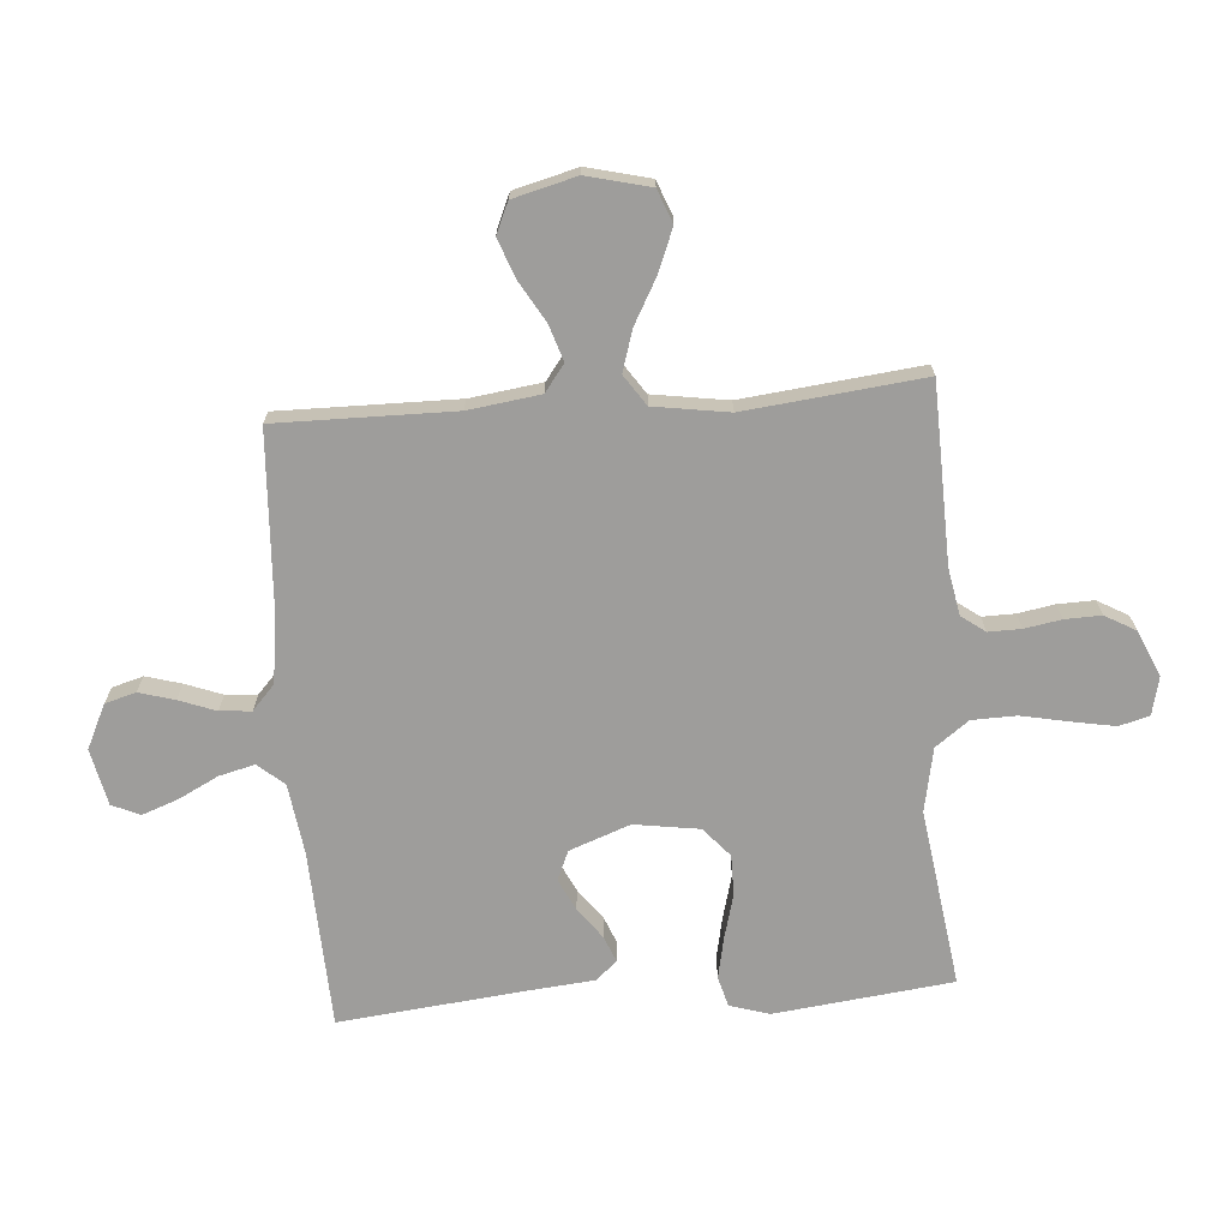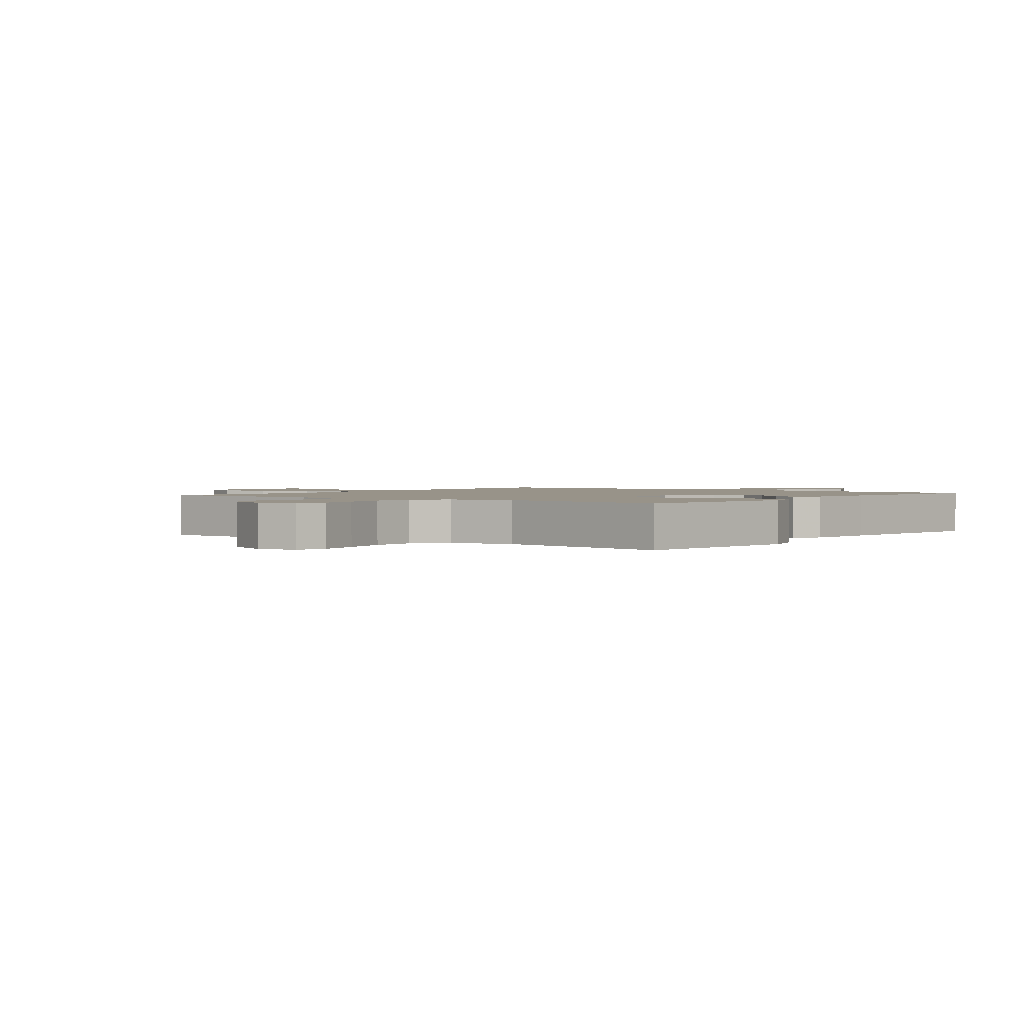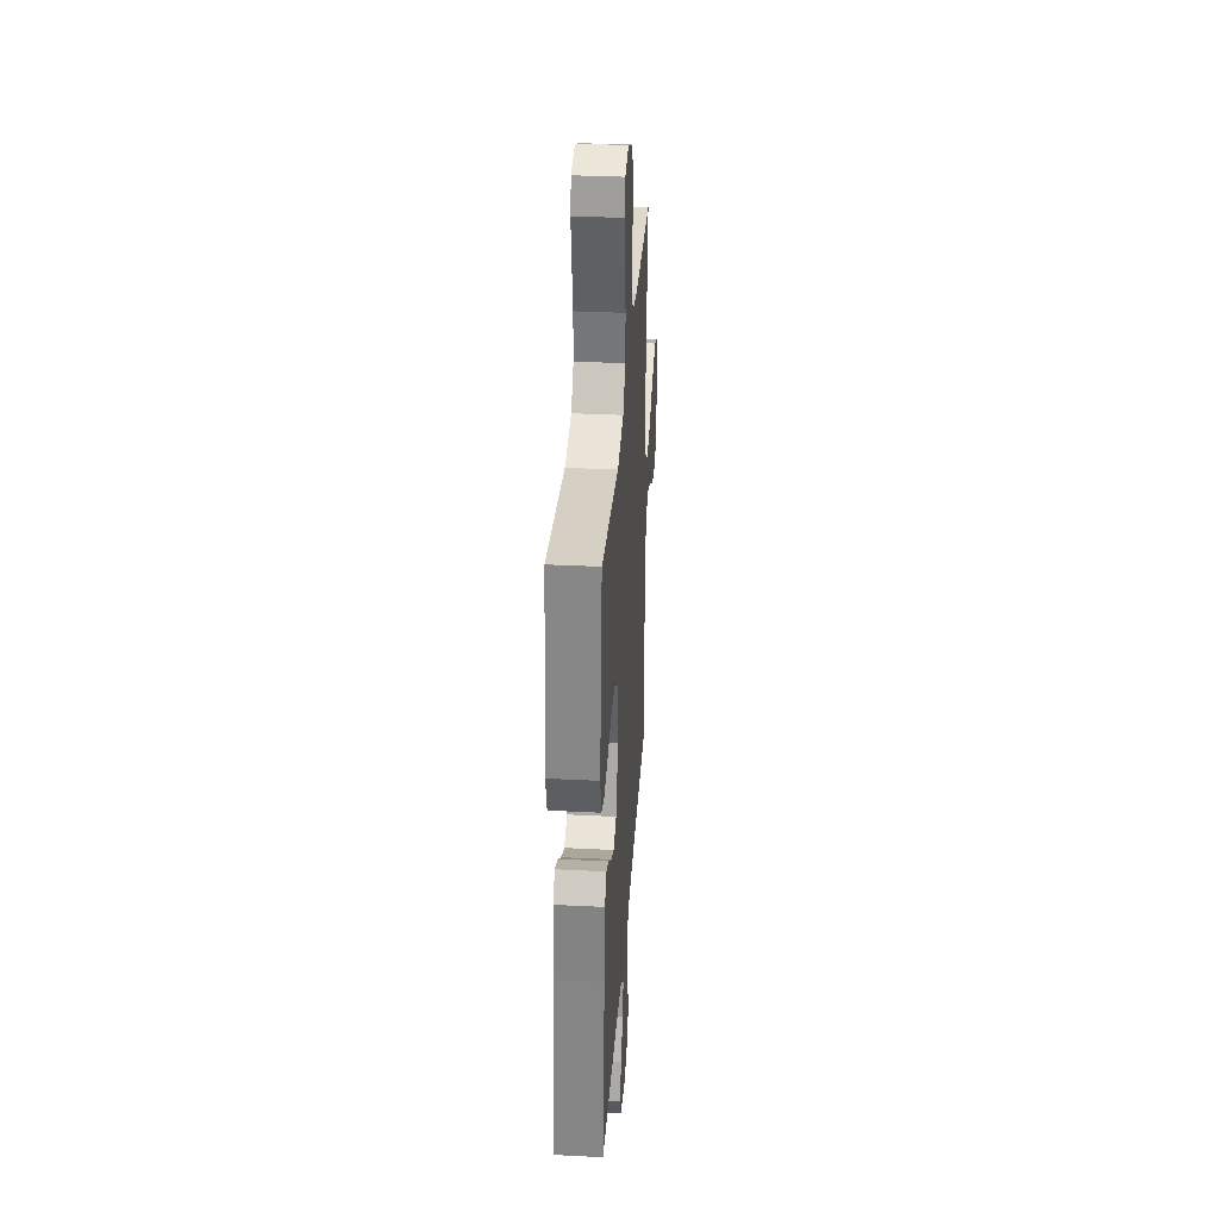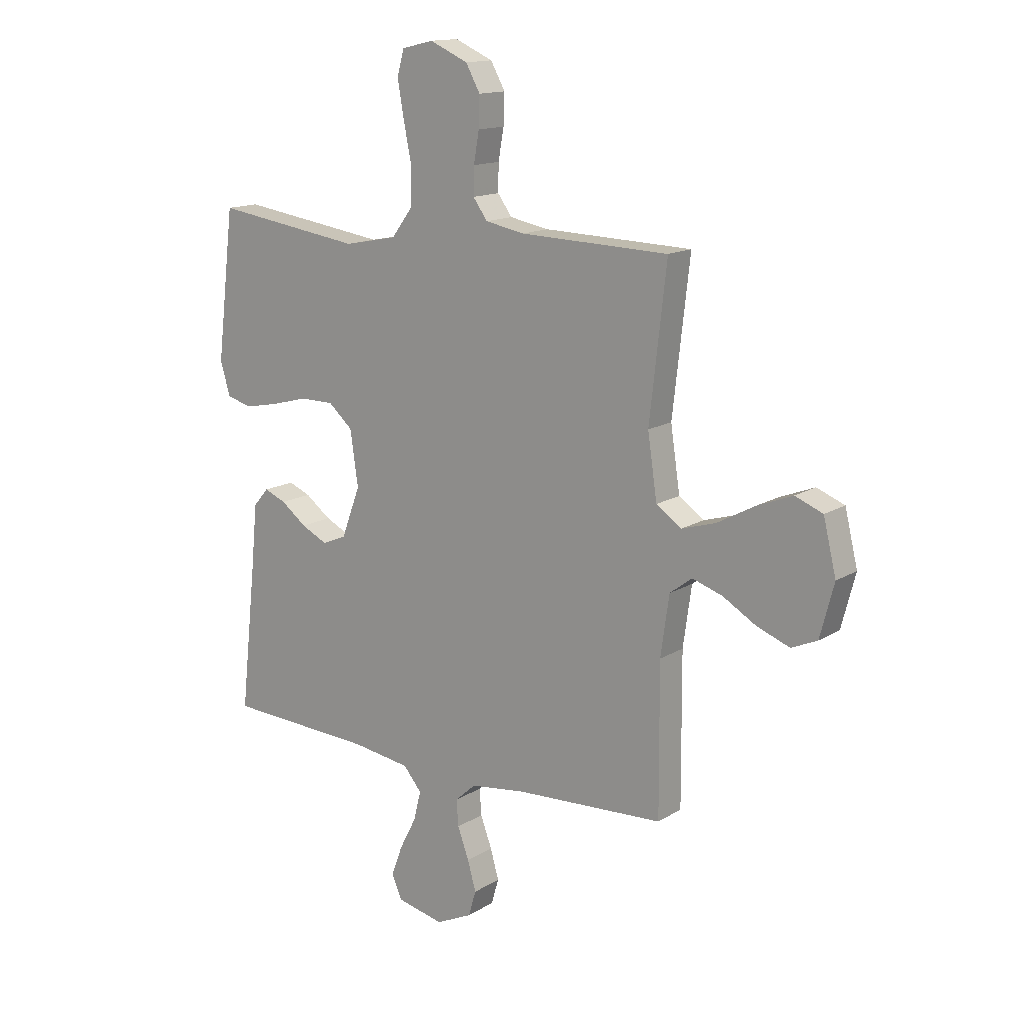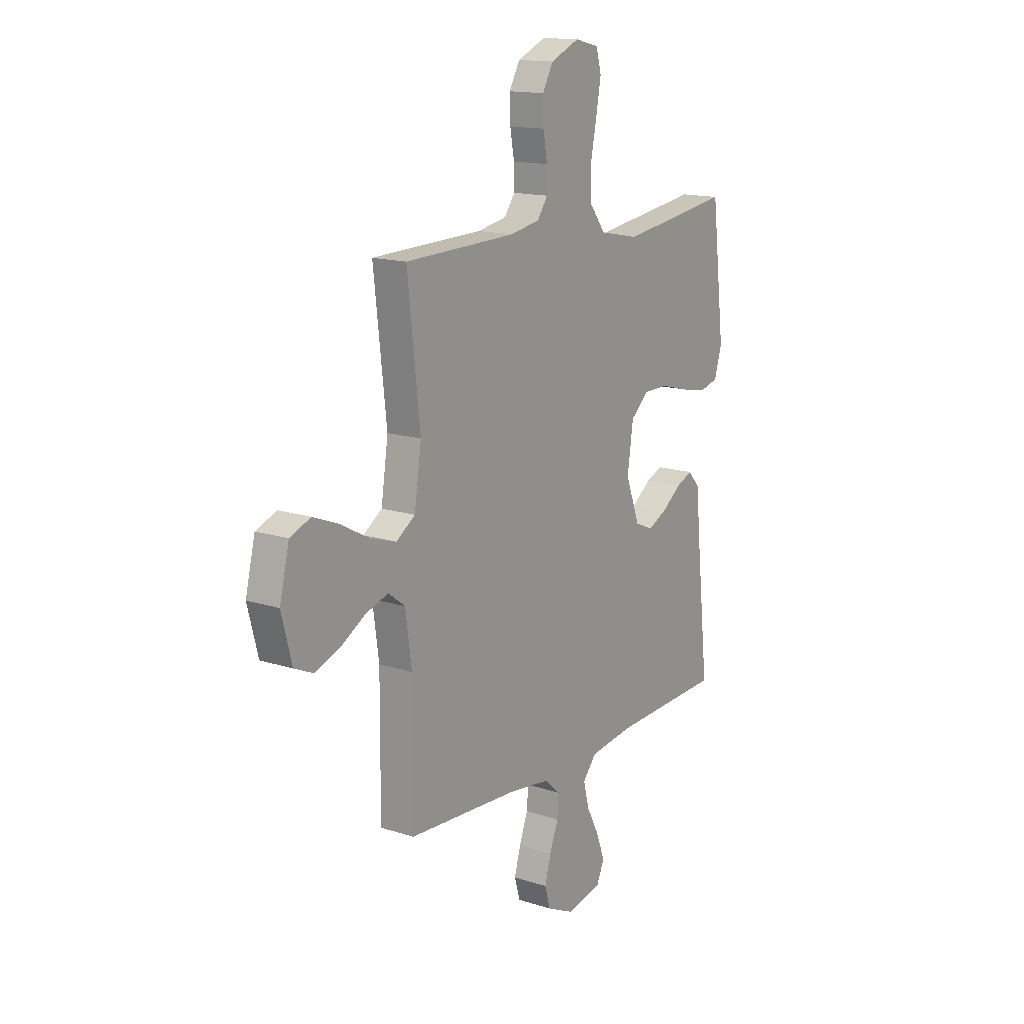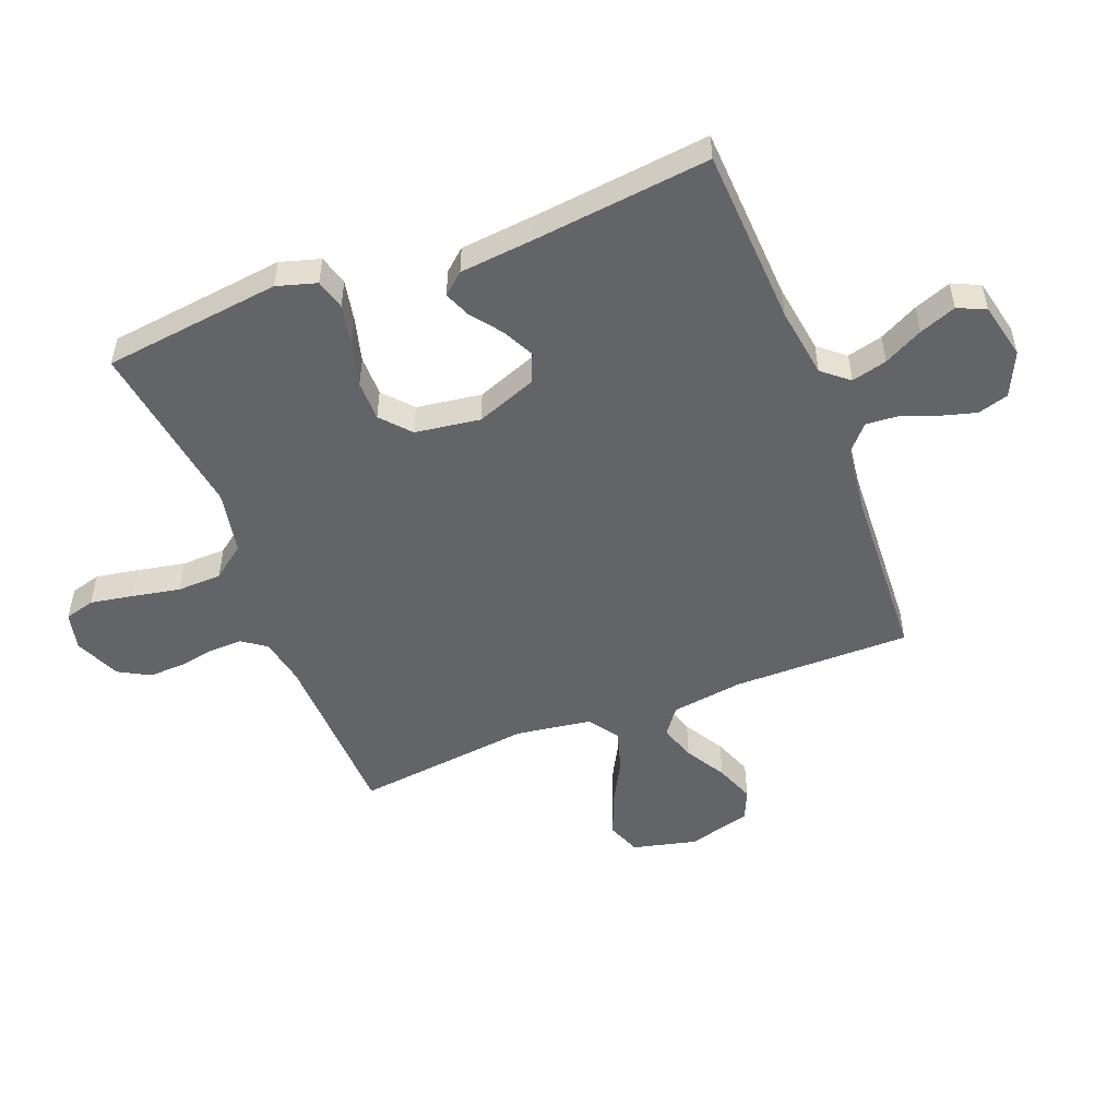
<metadata>
{"format":"obj","ext":"obj","renderer":"f3d","projection":"perspective","resolution":1024,"background":"white","views":[{"elev":-70.5,"azim":-85.8,"up":"+Y"},{"elev":1.6,"azim":37.3,"up":"+Y"},{"elev":34.0,"azim":93.9,"up":"+Z"},{"elev":14.6,"azim":-142.5,"up":"+Z"},{"elev":15.0,"azim":-55.3,"up":"+Z"},{"elev":-51.3,"azim":111.4,"up":"+Y"}]}
</metadata>
<code>
v -0.5 0.07 -0.5
v -0.498 0.07 -0.2
v -0.515 0.07 -0.079
v -0.56 0.07 -0.045
v -0.621 0.07 -0.065
v -0.689 0.07 -0.105
v -0.755 0.07 -0.13
v -0.807 0.07 -0.107
v -0.835 0.07 0
v -0.809 0.07 0.107
v -0.753 0.07 0.129
v -0.682 0.07 0.101
v -0.605 0.07 0.059
v -0.536 0.07 0.038
v -0.485 0.07 0.073
v -0.466 0.07 0.2
v -0.5 0.07 0.5
v -0.2 0.07 0.509
v -0.121 0.07 0.524
v -0.092 0.07 0.564
v -0.093 0.07 0.619
v -0.104 0.07 0.681
v -0.106 0.07 0.742
v -0.077 0.07 0.794
v 0 0.07 0.828
v 0.064 0.07 0.813
v 0.078 0.07 0.762
v 0.065 0.07 0.689
v 0.049 0.07 0.609
v 0.051 0.07 0.534
v 0.093 0.07 0.478
v 0.2 0.07 0.457
v 0.5 0.07 0.5
v 0.536 0.07 0.2
v 0.516 0.07 0.133
v 0.465 0.07 0.119
v 0.396 0.07 0.133
v 0.321 0.07 0.153
v 0.253 0.07 0.153
v 0.204 0.07 0.11
v 0.188 0.07 0
v 0.226 0.07 -0.102
v 0.275 0.07 -0.123
v 0.328 0.07 -0.097
v 0.38 0.07 -0.058
v 0.424 0.07 -0.04
v 0.455 0.07 -0.076
v 0.467 0.07 -0.2
v 0.5 0.07 -0.5
v 0.2 0.07 -0.514
v 0.081 0.07 -0.531
v 0.044 0.07 -0.575
v 0.059 0.07 -0.635
v 0.093 0.07 -0.701
v 0.116 0.07 -0.763
v 0.095 0.07 -0.81
v 0 0.07 -0.831
v -0.074 0.07 -0.796
v -0.089 0.07 -0.744
v -0.072 0.07 -0.684
v -0.049 0.07 -0.622
v -0.045 0.07 -0.569
v -0.087 0.07 -0.531
v -0.2 0.07 -0.516
v -0.5 0 -0.5
v -0.498 0 -0.2
v -0.515 0 -0.079
v -0.56 0 -0.045
v -0.621 0 -0.065
v -0.689 0 -0.105
v -0.755 0 -0.13
v -0.807 0 -0.107
v -0.835 0 0
v -0.809 0 0.107
v -0.753 0 0.129
v -0.682 0 0.101
v -0.605 0 0.059
v -0.536 0 0.038
v -0.485 0 0.073
v -0.466 0 0.2
v -0.5 0 0.5
v -0.2 0 0.509
v -0.121 0 0.524
v -0.092 0 0.564
v -0.093 0 0.619
v -0.104 0 0.681
v -0.106 0 0.742
v -0.077 0 0.794
v 0 0 0.828
v 0.064 0 0.813
v 0.078 0 0.762
v 0.065 0 0.689
v 0.049 0 0.609
v 0.051 0 0.534
v 0.093 0 0.478
v 0.2 0 0.457
v 0.5 0 0.5
v 0.536 0 0.2
v 0.516 0 0.133
v 0.465 0 0.119
v 0.396 0 0.133
v 0.321 0 0.153
v 0.253 0 0.153
v 0.204 0 0.11
v 0.188 0 0
v 0.226 0 -0.102
v 0.275 0 -0.123
v 0.328 0 -0.097
v 0.38 0 -0.058
v 0.424 0 -0.04
v 0.455 0 -0.076
v 0.467 0 -0.2
v 0.5 0 -0.5
v 0.2 0 -0.514
v 0.081 0 -0.531
v 0.044 0 -0.575
v 0.059 0 -0.635
v 0.093 0 -0.701
v 0.116 0 -0.763
v 0.095 0 -0.81
v 0 0 -0.831
v -0.074 0 -0.796
v -0.089 0 -0.744
v -0.072 0 -0.684
v -0.049 0 -0.622
v -0.045 0 -0.569
v -0.087 0 -0.531
v -0.2 0 -0.516
f 58 59 60 61
f 56 57 58 61
f 56 61 62
f 53 54 55 56
f 52 53 56 62
f 51 52 62 63
f 48 49 50
f 44 45 46 47
f 43 44 47 48
f 35 36 37 38
f 33 34 35 38
f 32 33 38 39
f 31 32 39 40
f 26 27 28 29
f 24 25 26 29
f 24 29 30
f 21 22 23 24
f 20 21 24 30
f 19 20 30 31
f 16 17 18
f 15 16 18 19
f 10 11 12 13
f 10 13 14
f 9 10 14
f 8 9 14
f 5 6 7 8
f 4 5 8 14
f 3 4 14 15
f 64 1 2
f 43 48 50 51
f 42 43 51 63
f 41 42 63 64
f 31 40 41 64
f 15 19 31 64
f 2 3 15 64
f 125 124 123 122
f 125 122 121 120
f 126 125 120
f 120 119 118 117
f 126 120 117 116
f 127 126 116 115
f 114 113 112
f 111 110 109 108
f 112 111 108 107
f 102 101 100 99
f 102 99 98 97
f 103 102 97 96
f 104 103 96 95
f 93 92 91 90
f 93 90 89 88
f 94 93 88
f 88 87 86 85
f 94 88 85 84
f 95 94 84 83
f 82 81 80
f 83 82 80 79
f 77 76 75 74
f 78 77 74
f 78 74 73
f 78 73 72
f 72 71 70 69
f 78 72 69 68
f 79 78 68 67
f 66 65 128
f 115 114 112 107
f 127 115 107 106
f 128 127 106 105
f 128 105 104 95
f 128 95 83 79
f 128 79 67 66
f 1 65 66 2
f 2 66 67 3
f 3 67 68 4
f 4 68 69 5
f 5 69 70 6
f 6 70 71 7
f 7 71 72 8
f 8 72 73 9
f 9 73 74 10
f 10 74 75 11
f 11 75 76 12
f 12 76 77 13
f 13 77 78 14
f 14 78 79 15
f 15 79 80 16
f 16 80 81 17
f 17 81 82 18
f 18 82 83 19
f 19 83 84 20
f 20 84 85 21
f 21 85 86 22
f 22 86 87 23
f 23 87 88 24
f 24 88 89 25
f 25 89 90 26
f 26 90 91 27
f 27 91 92 28
f 28 92 93 29
f 29 93 94 30
f 30 94 95 31
f 31 95 96 32
f 32 96 97 33
f 33 97 98 34
f 34 98 99 35
f 35 99 100 36
f 36 100 101 37
f 37 101 102 38
f 38 102 103 39
f 39 103 104 40
f 40 104 105 41
f 41 105 106 42
f 42 106 107 43
f 43 107 108 44
f 44 108 109 45
f 45 109 110 46
f 46 110 111 47
f 47 111 112 48
f 48 112 113 49
f 49 113 114 50
f 50 114 115 51
f 51 115 116 52
f 52 116 117 53
f 53 117 118 54
f 54 118 119 55
f 55 119 120 56
f 56 120 121 57
f 57 121 122 58
f 58 122 123 59
f 59 123 124 60
f 60 124 125 61
f 61 125 126 62
f 62 126 127 63
f 63 127 128 64
f 64 128 65 1

</code>
